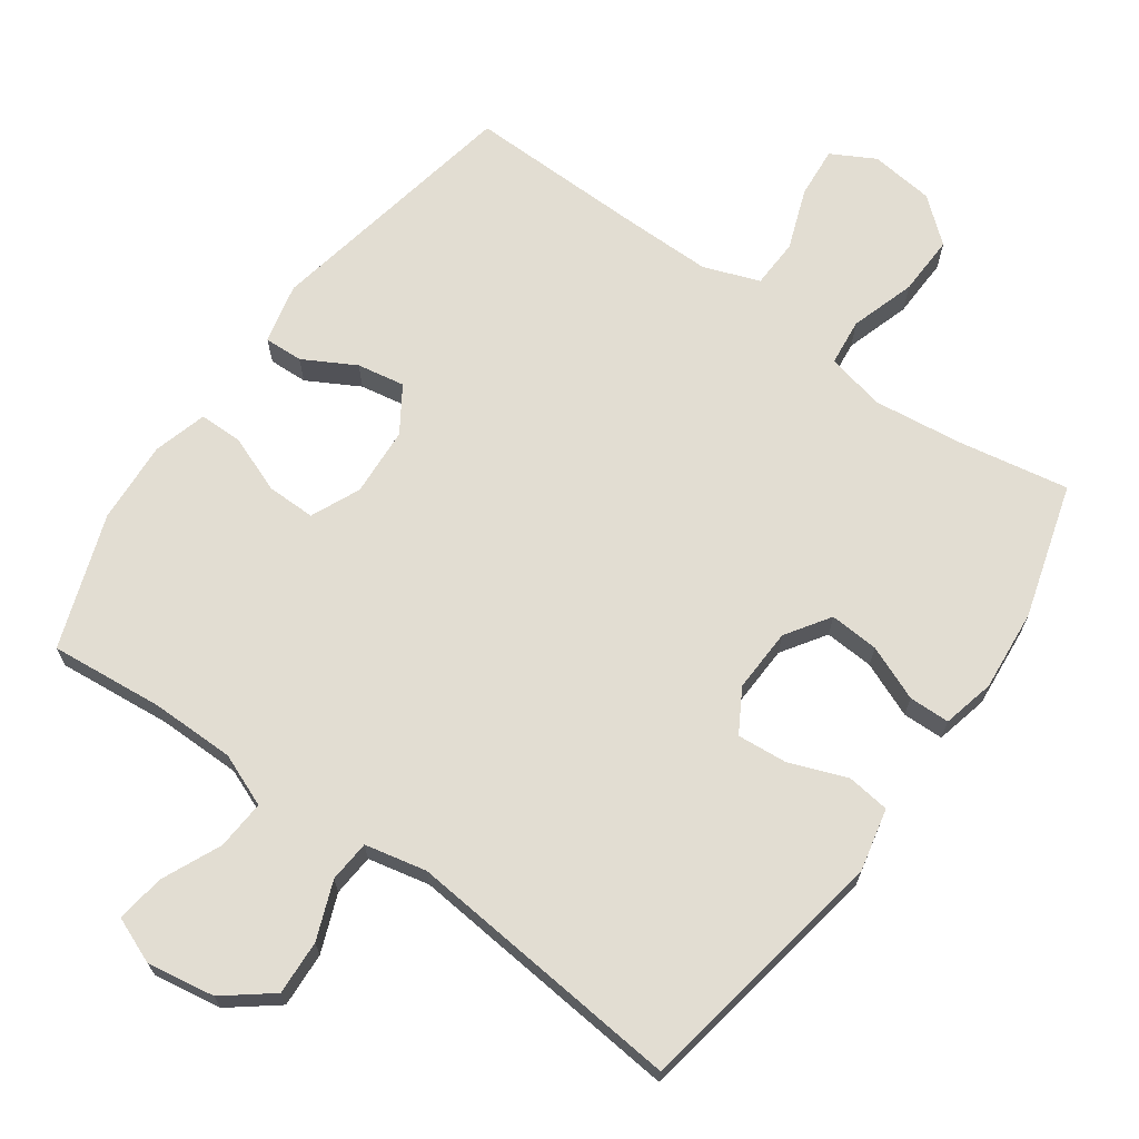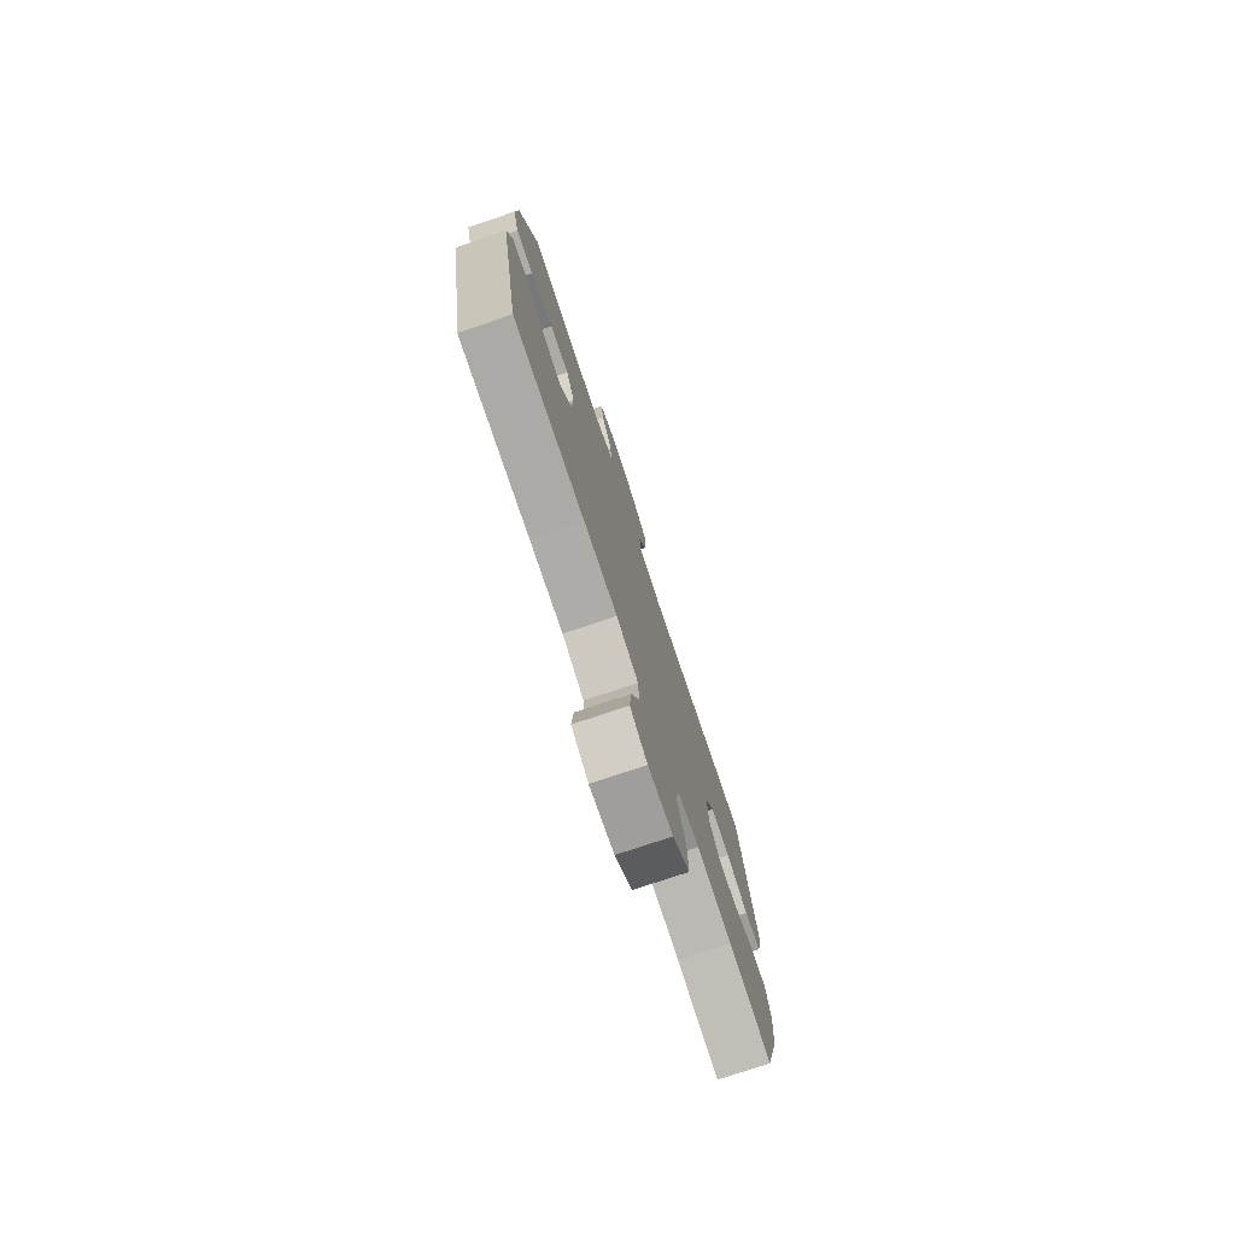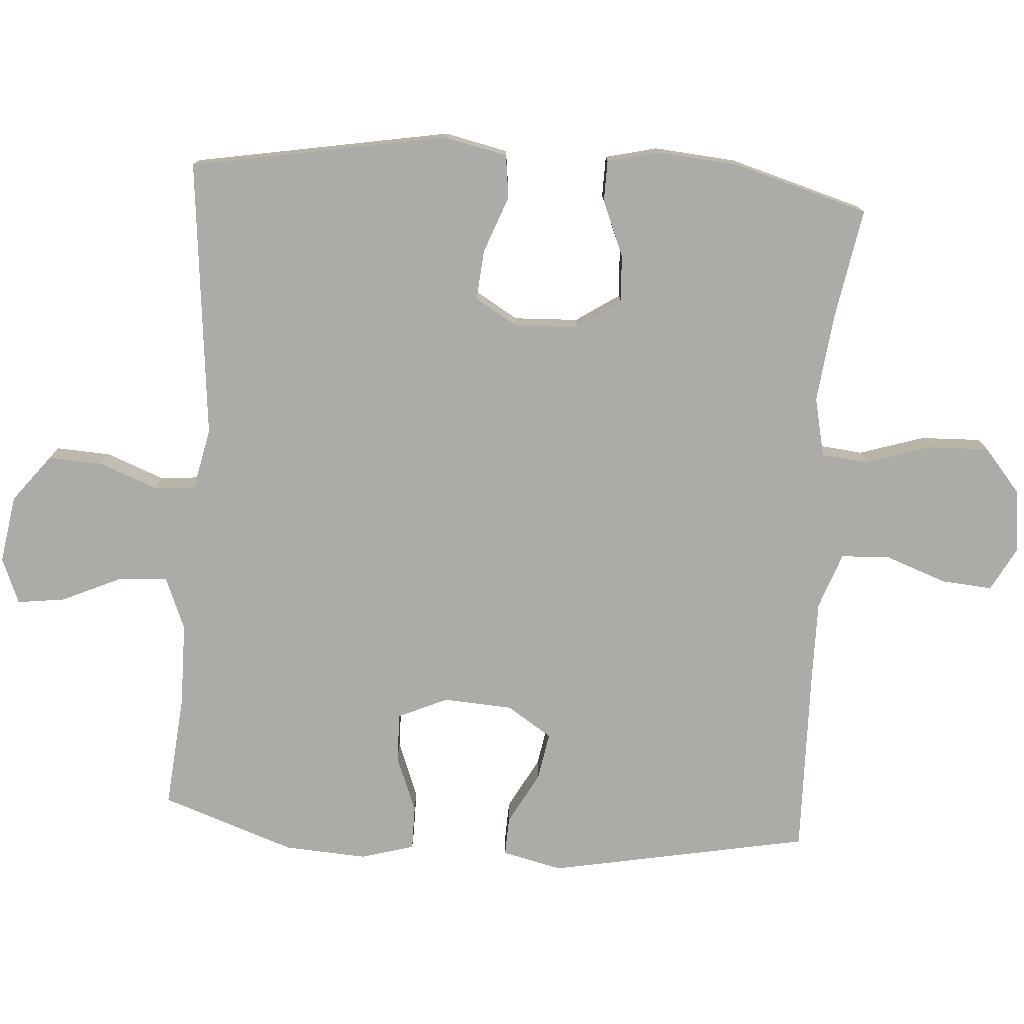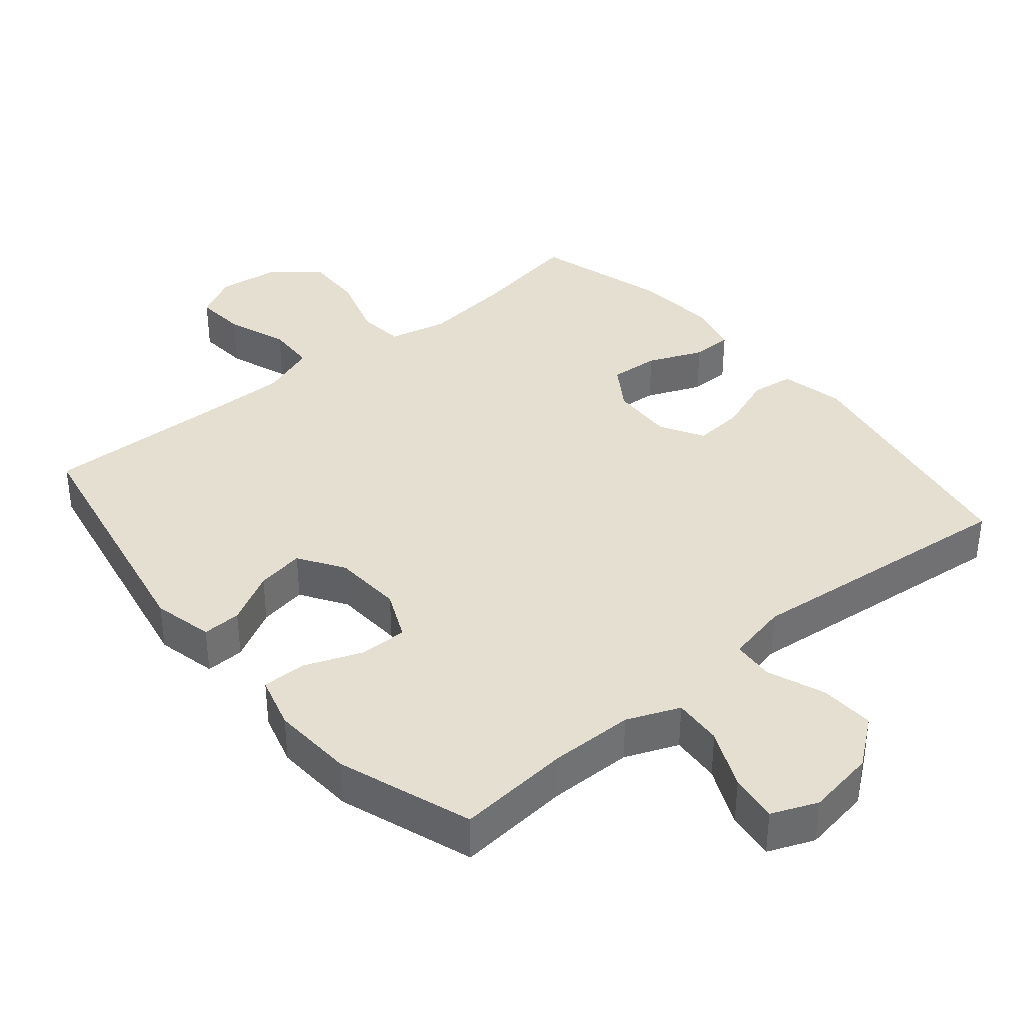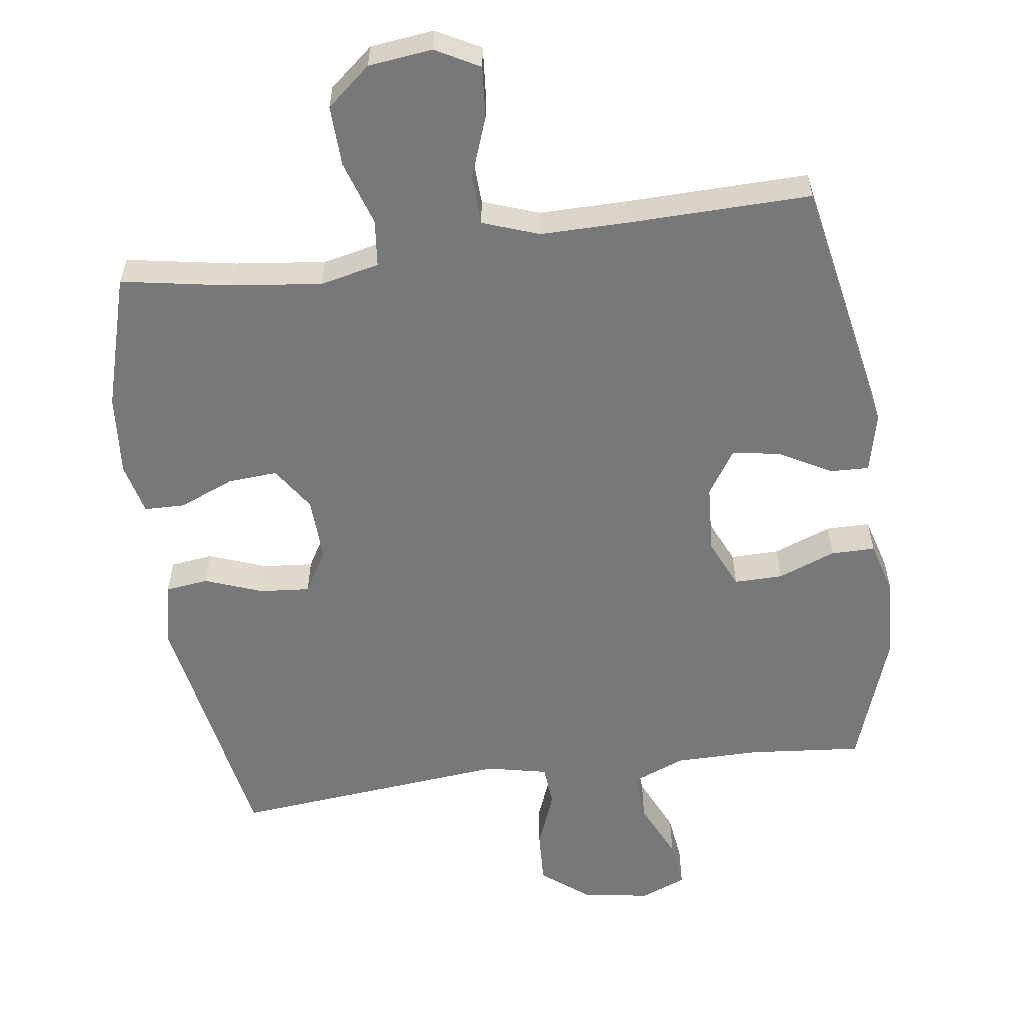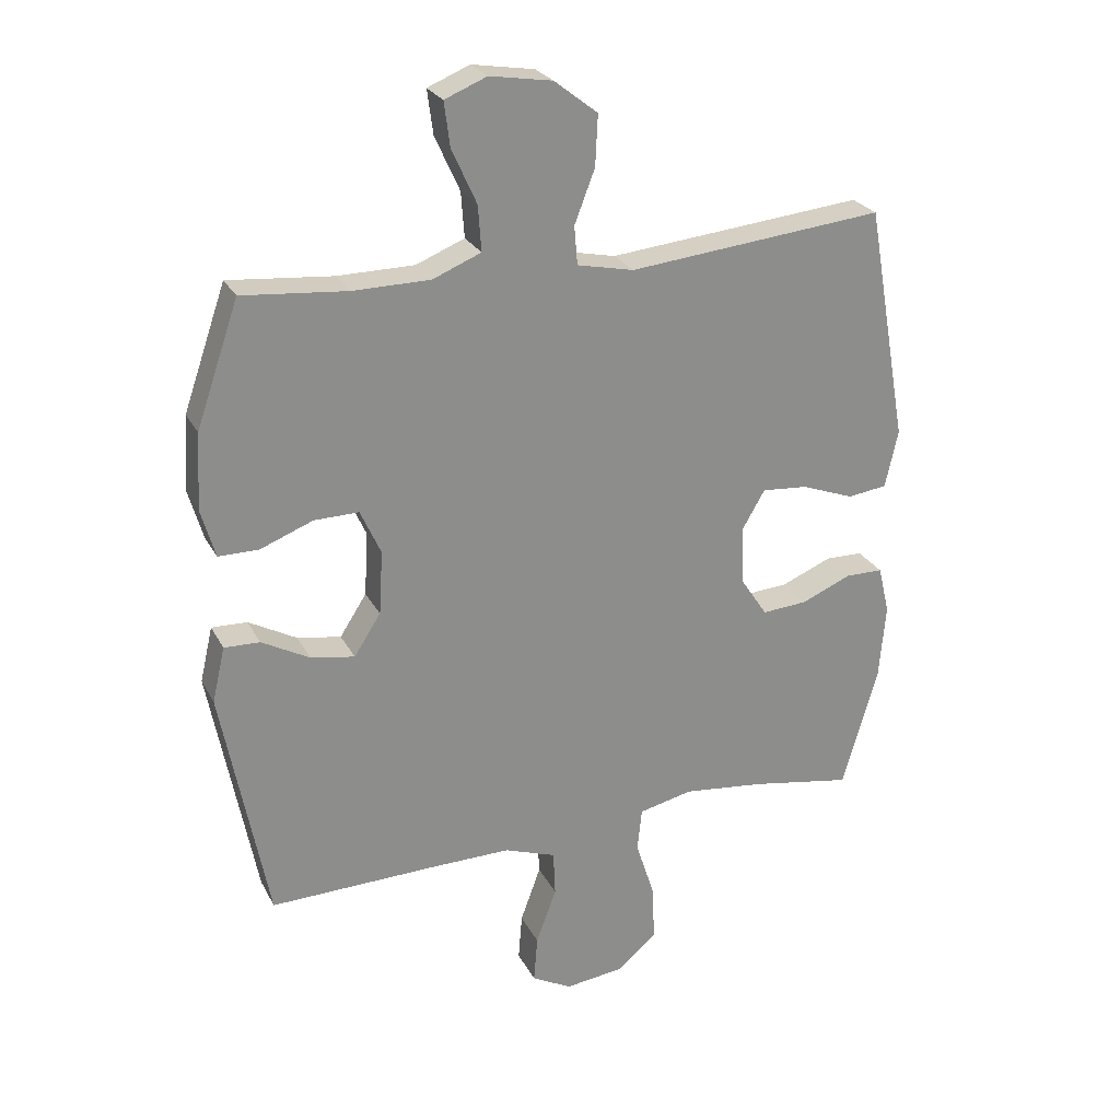
<metadata>
{"format":"obj","ext":"obj","renderer":"f3d","projection":"perspective","resolution":1024,"background":"white","views":[{"elev":68.3,"azim":35.3,"up":"+Y"},{"elev":-77.1,"azim":-71.5,"up":"+Z"},{"elev":-76.5,"azim":86.0,"up":"+Y"},{"elev":37.3,"azim":-39.8,"up":"+Y"},{"elev":-57.3,"azim":-172.2,"up":"+Y"},{"elev":25.6,"azim":-22.3,"up":"+Z"}]}
</metadata>
<code>
v 0.5 0.07 -0.5
v 0.341 0.07 -0.472
v 0.212 0.07 -0.457
v 0.127 0.07 -0.476
v 0.12 0.07 -0.544
v 0.15 0.07 -0.638
v 0.153 0.07 -0.725
v 0.09 0.07 -0.778
v -0.002 0.07 -0.789
v -0.065 0.07 -0.755
v -0.059 0.07 -0.681
v -0.027 0.07 -0.593
v -0.03 0.07 -0.522
v -0.111 0.07 -0.493
v -0.236 0.07 -0.494
v -0.5 0.07 -0.5
v -0.572 0.07 -0.124
v -0.552 0.07 -0.037
v -0.496 0.07 -0.039
v -0.421 0.07 -0.08
v -0.352 0.07 -0.092
v -0.31 0.07 -0.027
v -0.304 0.07 0.073
v -0.336 0.07 0.144
v -0.406 0.07 0.143
v -0.489 0.07 0.111
v -0.552 0.07 0.111
v -0.574 0.07 0.188
v -0.567 0.07 0.307
v -0.5 0.07 0.5
v -0.336 0.07 0.485
v -0.215 0.07 0.486
v -0.139 0.07 0.517
v -0.144 0.07 0.588
v -0.183 0.07 0.674
v -0.192 0.07 0.743
v -0.126 0.07 0.77
v -0.028 0.07 0.754
v 0.04 0.07 0.701
v 0.036 0.07 0.622
v 0.004 0.07 0.539
v 0.009 0.07 0.479
v 0.098 0.07 0.46
v 0.5 0.07 0.5
v 0.566 0.07 0.129
v 0.546 0.07 0.038
v 0.484 0.07 0.03
v 0.401 0.07 0.061
v 0.329 0.07 0.067
v 0.293 0.07 0.005
v 0.297 0.07 -0.087
v 0.339 0.07 -0.15
v 0.41 0.07 -0.145
v 0.489 0.07 -0.112
v 0.548 0.07 -0.113
v 0.566 0.07 -0.188
v 0.556 0.07 -0.306
v 0.5 0 -0.5
v 0.341 0 -0.472
v 0.212 0 -0.457
v 0.127 0 -0.476
v 0.12 0 -0.544
v 0.15 0 -0.638
v 0.153 0 -0.725
v 0.09 0 -0.778
v -0.002 0 -0.789
v -0.065 0 -0.755
v -0.059 0 -0.681
v -0.027 0 -0.593
v -0.03 0 -0.522
v -0.111 0 -0.493
v -0.236 0 -0.494
v -0.5 0 -0.5
v -0.572 0 -0.124
v -0.552 0 -0.037
v -0.496 0 -0.039
v -0.421 0 -0.08
v -0.352 0 -0.092
v -0.31 0 -0.027
v -0.304 0 0.073
v -0.336 0 0.144
v -0.406 0 0.143
v -0.489 0 0.111
v -0.552 0 0.111
v -0.574 0 0.188
v -0.567 0 0.307
v -0.5 0 0.5
v -0.336 0 0.485
v -0.215 0 0.486
v -0.139 0 0.517
v -0.144 0 0.588
v -0.183 0 0.674
v -0.192 0 0.743
v -0.126 0 0.77
v -0.028 0 0.754
v 0.04 0 0.701
v 0.036 0 0.622
v 0.004 0 0.539
v 0.009 0 0.479
v 0.098 0 0.46
v 0.5 0 0.5
v 0.566 0 0.129
v 0.546 0 0.038
v 0.484 0 0.03
v 0.401 0 0.061
v 0.329 0 0.067
v 0.293 0 0.005
v 0.297 0 -0.087
v 0.339 0 -0.15
v 0.41 0 -0.145
v 0.489 0 -0.112
v 0.548 0 -0.113
v 0.566 0 -0.188
v 0.556 0 -0.306
f 56 57 1 2
f 53 54 55 56
f 52 53 56 2
f 51 52 2 3
f 50 51 3 4
f 45 46 47 48
f 43 44 45 48
f 42 43 48 49
f 38 39 40 41
f 38 41 42
f 37 38 42
f 34 35 36 37
f 33 34 37 42
f 32 33 42 49
f 28 29 30 31
f 25 26 27 28
f 24 25 28 31
f 23 24 31 32
f 17 18 19 20
f 15 16 17 20
f 14 15 20 21
f 13 14 21 22
f 9 10 11 12
f 9 12 13
f 8 9 13
f 5 6 7 8
f 4 5 8 13
f 50 4 13 22
f 32 49 50
f 22 23 32 50
f 59 58 114 113
f 113 112 111 110
f 59 113 110 109
f 60 59 109 108
f 61 60 108 107
f 105 104 103 102
f 105 102 101 100
f 106 105 100 99
f 98 97 96 95
f 99 98 95
f 99 95 94
f 94 93 92 91
f 99 94 91 90
f 106 99 90 89
f 88 87 86 85
f 85 84 83 82
f 88 85 82 81
f 89 88 81 80
f 77 76 75 74
f 77 74 73 72
f 78 77 72 71
f 79 78 71 70
f 69 68 67 66
f 70 69 66
f 70 66 65
f 65 64 63 62
f 70 65 62 61
f 79 70 61 107
f 107 106 89
f 107 89 80 79
f 1 58 59 2
f 2 59 60 3
f 3 60 61 4
f 4 61 62 5
f 5 62 63 6
f 6 63 64 7
f 7 64 65 8
f 8 65 66 9
f 9 66 67 10
f 10 67 68 11
f 11 68 69 12
f 12 69 70 13
f 13 70 71 14
f 14 71 72 15
f 15 72 73 16
f 16 73 74 17
f 17 74 75 18
f 18 75 76 19
f 19 76 77 20
f 20 77 78 21
f 21 78 79 22
f 22 79 80 23
f 23 80 81 24
f 24 81 82 25
f 25 82 83 26
f 26 83 84 27
f 27 84 85 28
f 28 85 86 29
f 29 86 87 30
f 30 87 88 31
f 31 88 89 32
f 32 89 90 33
f 33 90 91 34
f 34 91 92 35
f 35 92 93 36
f 36 93 94 37
f 37 94 95 38
f 38 95 96 39
f 39 96 97 40
f 40 97 98 41
f 41 98 99 42
f 42 99 100 43
f 43 100 101 44
f 44 101 102 45
f 45 102 103 46
f 46 103 104 47
f 47 104 105 48
f 48 105 106 49
f 49 106 107 50
f 50 107 108 51
f 51 108 109 52
f 52 109 110 53
f 53 110 111 54
f 54 111 112 55
f 55 112 113 56
f 56 113 114 57
f 57 114 58 1

</code>
